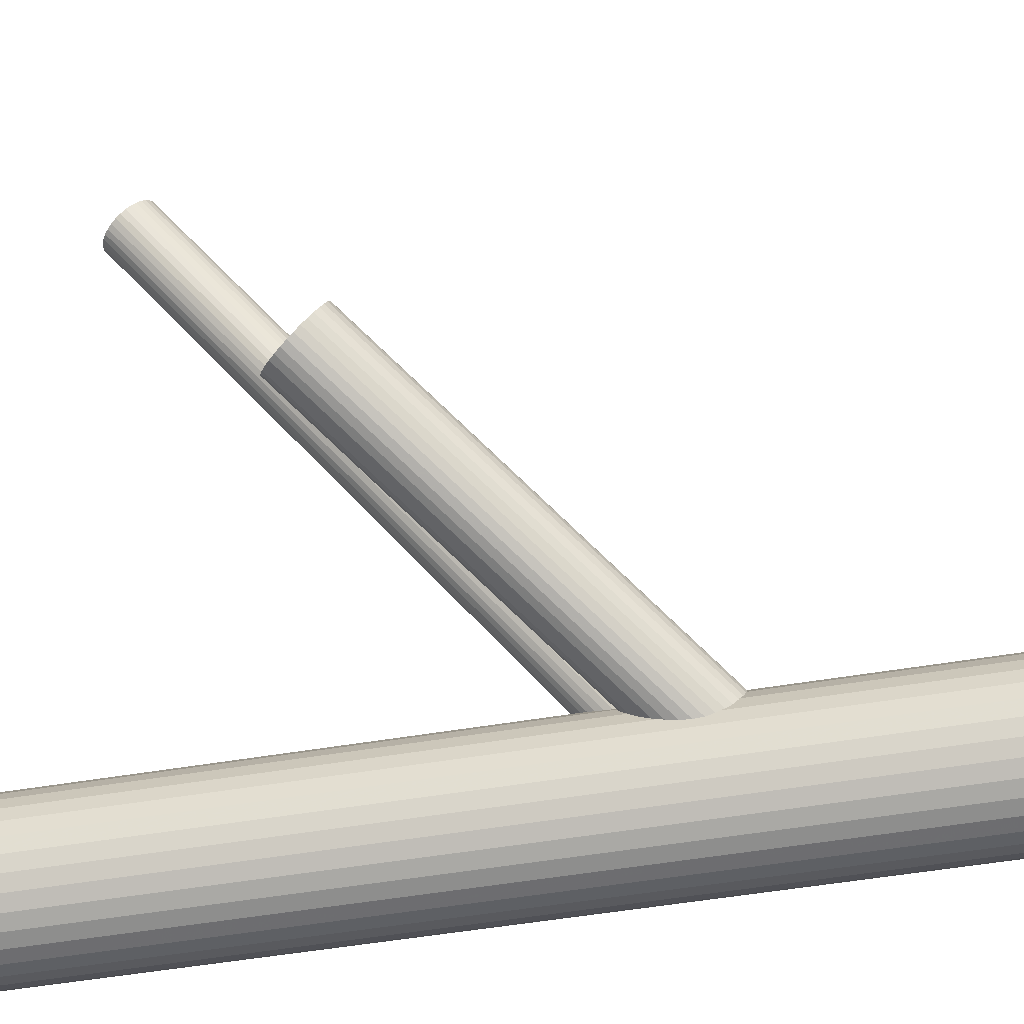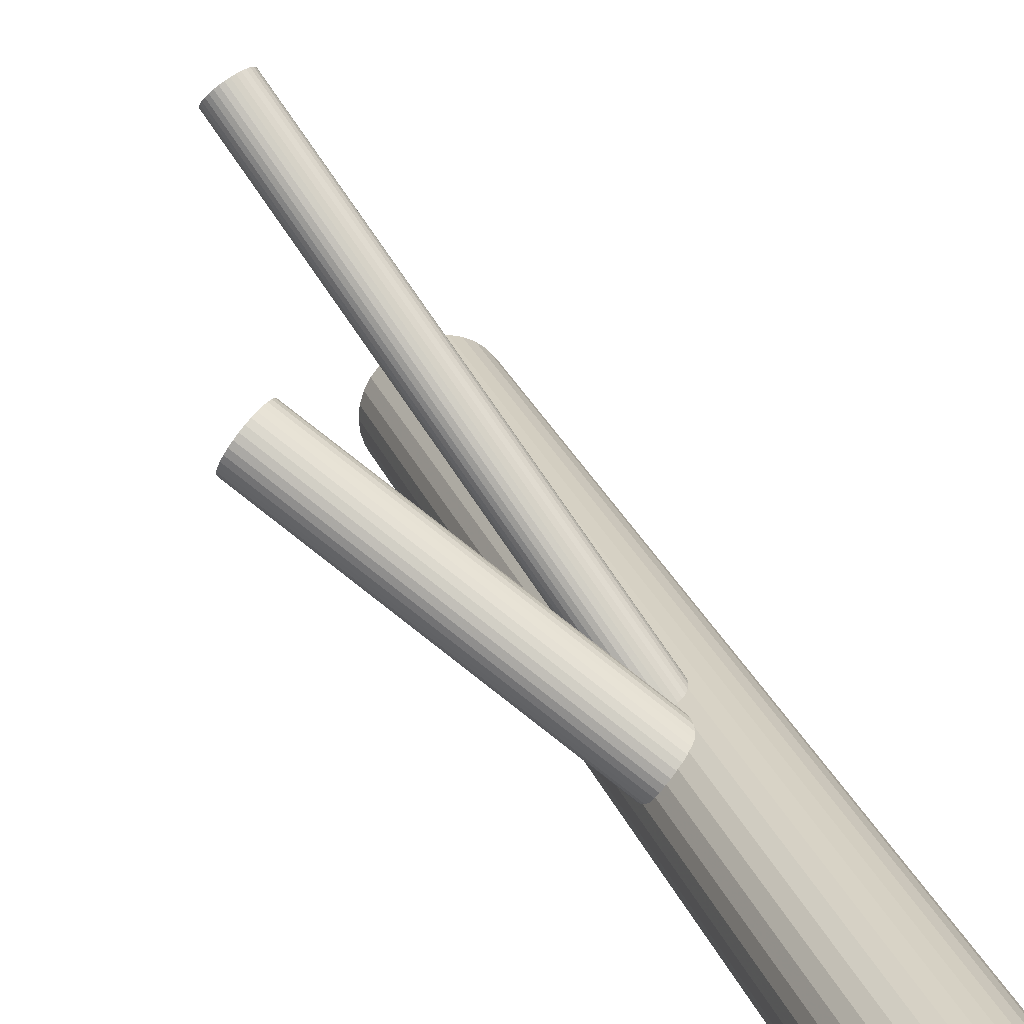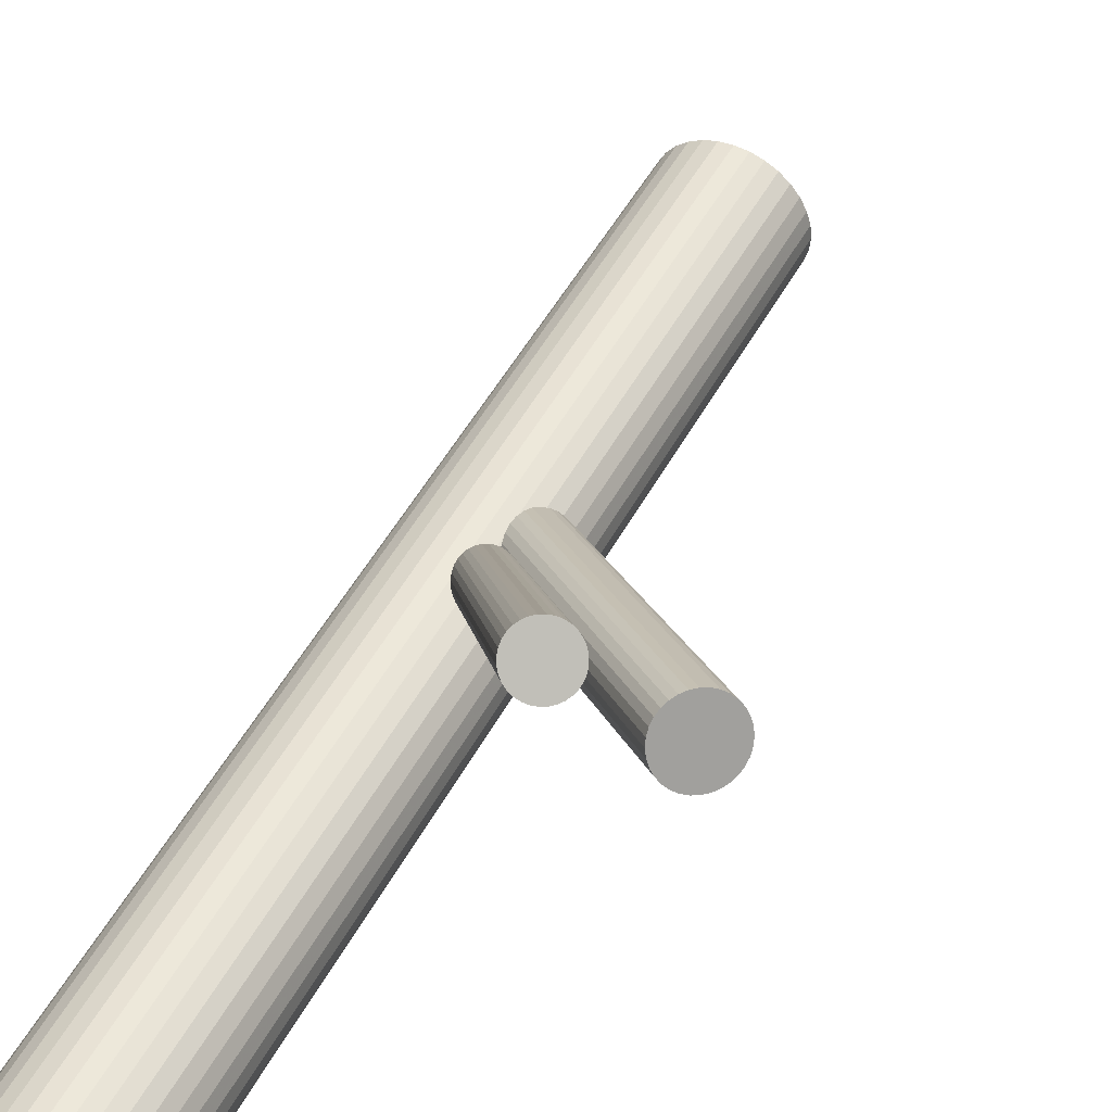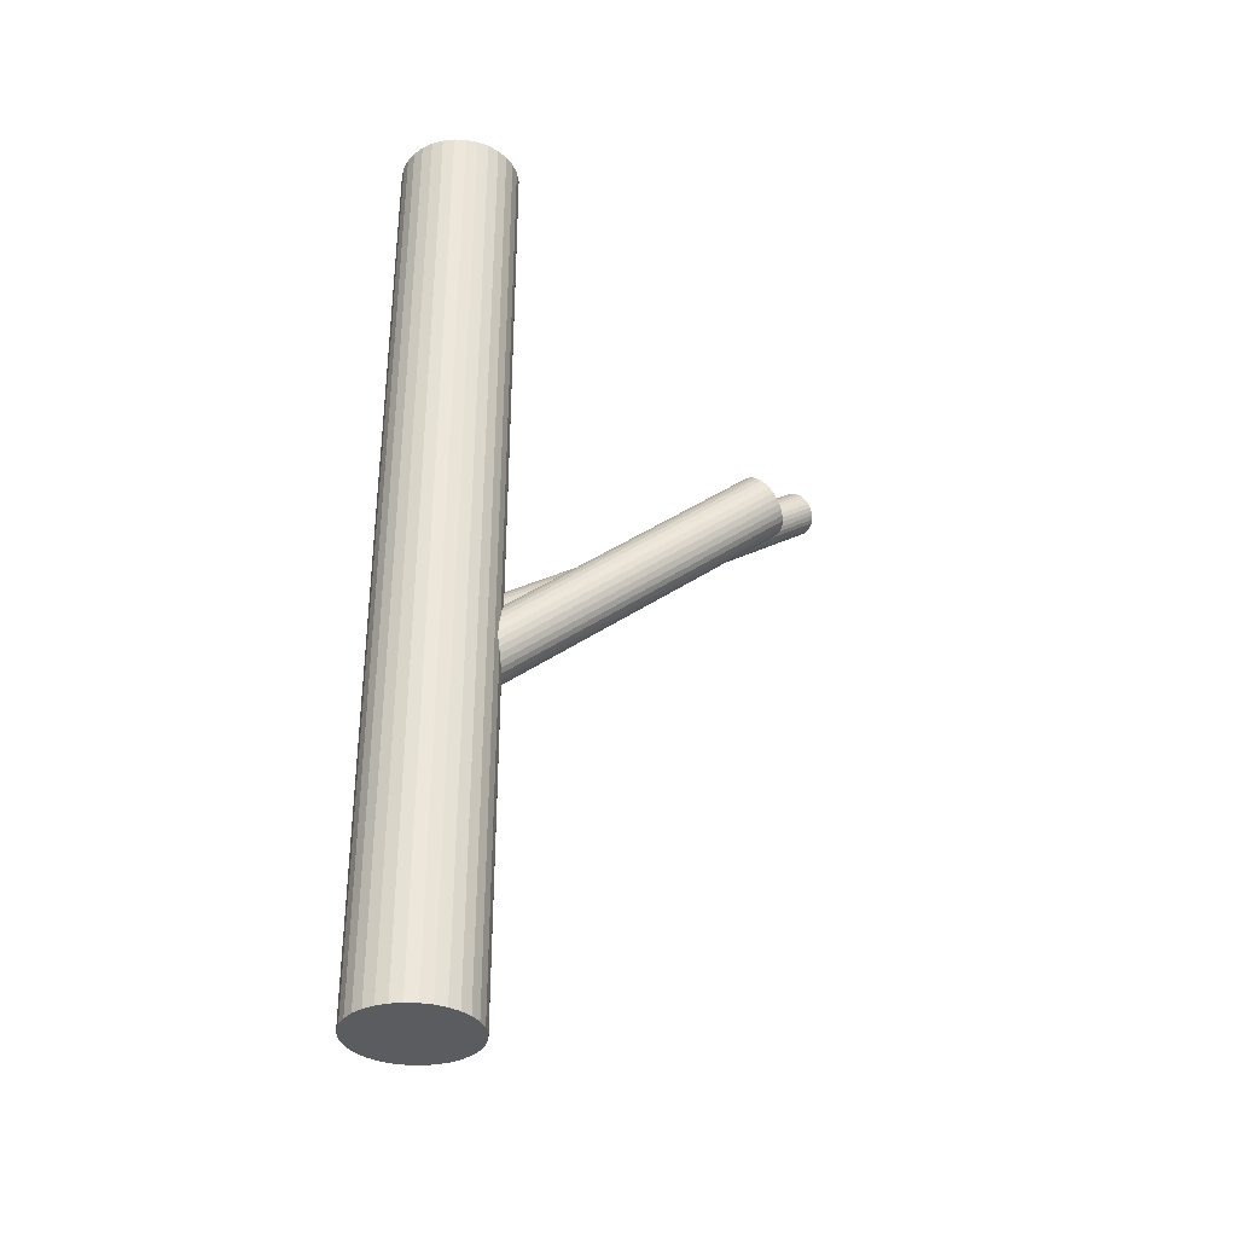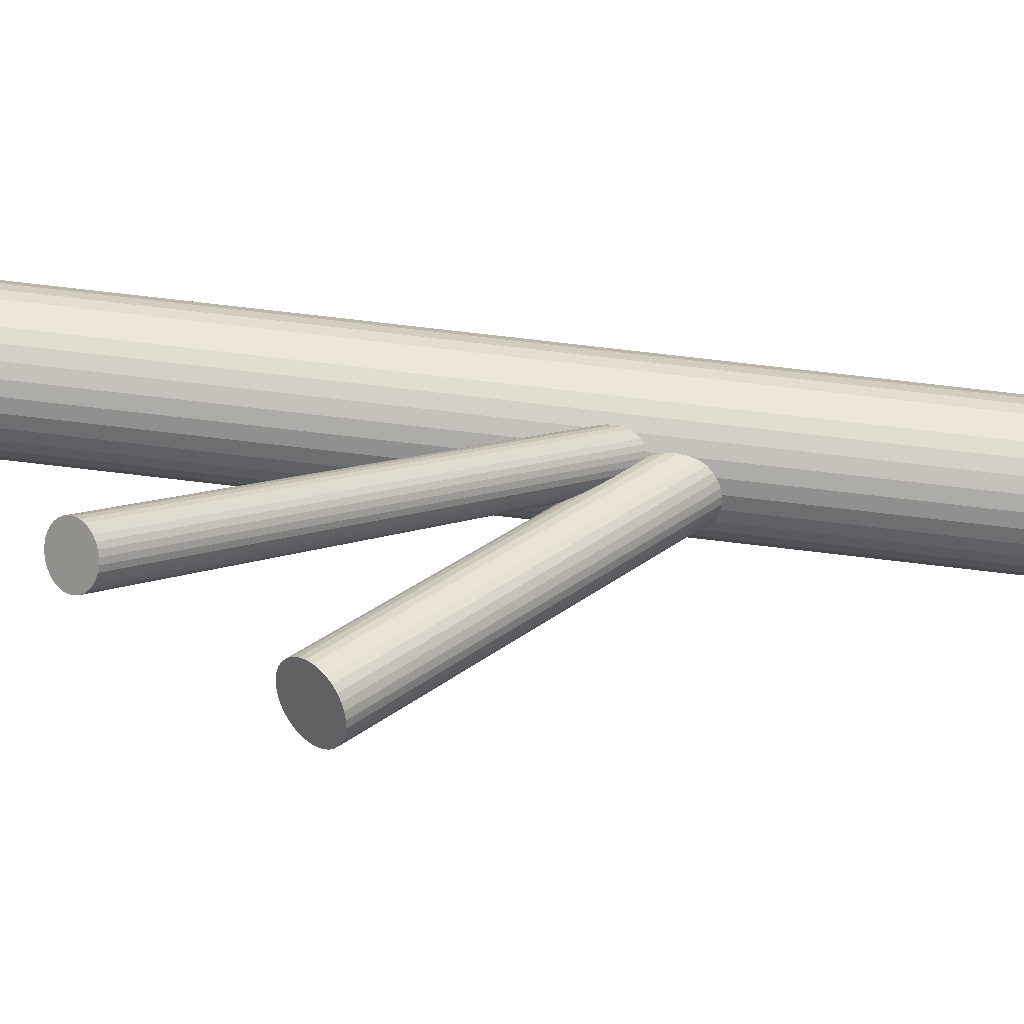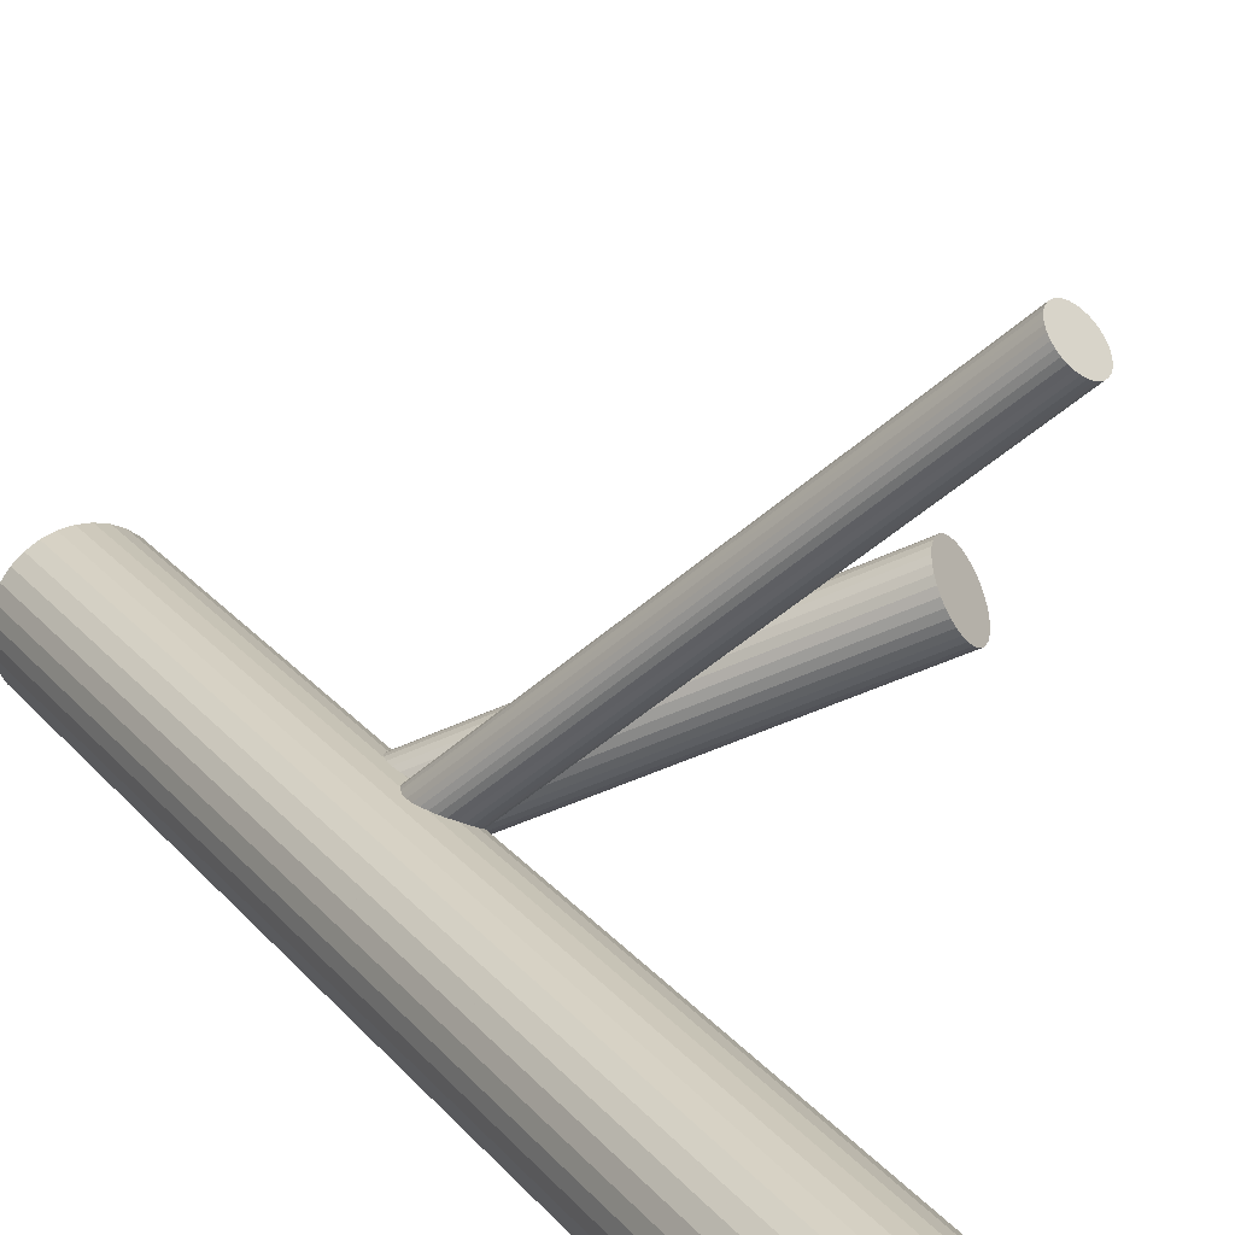
<metadata>
{"format":"obj","ext":"obj","renderer":"f3d","projection":"perspective","resolution":1024,"background":"white","views":[{"elev":-48.7,"azim":100.9,"up":"+Y"},{"elev":28.0,"azim":160.6,"up":"+Y"},{"elev":47.8,"azim":26.7,"up":"+Y"},{"elev":-34.5,"azim":24.9,"up":"+Z"},{"elev":74.7,"azim":96.7,"up":"+Y"},{"elev":24.9,"azim":-30.1,"up":"+Y"}]}
</metadata>
<code>
v -0.02826 -0.04502 0.1293
v -0.02826 -0.04502 -0.1293
v -0.02826 -0.0285 0.1293
v -0.02826 -0.0285 -0.1293
v -0.02826 -0.06153 0.1293
v -0.02826 -0.06153 -0.1293
v -0.03994 -0.05669 0.1293
v -0.03994 -0.05669 -0.1293
v -0.03994 -0.03334 0.1293
v -0.03994 -0.03334 -0.1293
v -0.03458 -0.02976 0.1293
v -0.03458 -0.02976 -0.1293
v -0.03458 -0.06027 0.1293
v -0.03458 -0.06027 -0.1293
v -0.01453 -0.03584 0.1293
v -0.01453 -0.03584 -0.1293
v -0.01453 -0.05419 0.1293
v -0.01453 -0.05419 -0.1293
v -0.01909 -0.03128 0.1293
v -0.01909 -0.03128 -0.1293
v -0.01909 -0.05875 0.1293
v -0.01909 -0.05875 -0.1293
v -0.03148 -0.06121 0.1293
v -0.03148 -0.06121 -0.1293
v -0.03148 -0.02882 0.1293
v -0.03148 -0.02882 -0.1293
v -0.013 -0.05134 0.1293
v -0.013 -0.05134 -0.1293
v -0.013 -0.0387 0.1293
v -0.013 -0.0387 -0.1293
v -0.04446 -0.04824 0.1293
v -0.04446 -0.04824 -0.1293
v -0.04446 -0.04179 0.1293
v -0.04446 -0.04179 -0.1293
v -0.01175 -0.04502 0.1293
v -0.01175 -0.04502 -0.1293
v -0.04478 -0.04502 0.1293
v -0.04478 -0.04502 -0.1293
v -0.01206 -0.04824 0.1293
v -0.01206 -0.04824 -0.1293
v -0.01206 -0.04179 0.1293
v -0.01206 -0.04179 -0.1293
v -0.04352 -0.05134 0.1293
v -0.04352 -0.05134 -0.1293
v -0.04352 -0.0387 0.1293
v -0.04352 -0.0387 -0.1293
v -0.02504 -0.06121 0.1293
v -0.02504 -0.06121 -0.1293
v -0.02504 -0.02882 0.1293
v -0.02504 -0.02882 -0.1293
v -0.03744 -0.03128 0.1293
v -0.03744 -0.03128 -0.1293
v -0.03744 -0.05875 0.1293
v -0.03744 -0.05875 -0.1293
v -0.04199 -0.03584 0.1293
v -0.04199 -0.03584 -0.1293
v -0.04199 -0.05419 0.1293
v -0.04199 -0.05419 -0.1293
v -0.02194 -0.02976 0.1293
v -0.02194 -0.02976 -0.1293
v -0.02194 -0.06027 0.1293
v -0.02194 -0.06027 -0.1293
v -0.01658 -0.05669 0.1293
v -0.01658 -0.05669 -0.1293
v -0.01658 -0.03334 0.1293
v -0.01658 -0.03334 -0.1293
v -0.02826 -0.04502 -0.02717
v 0.03004 0.05706 0.06361
v -0.0264 -0.04175 -0.03204
v 0.0319 0.06033 0.05874
v -0.03013 -0.04828 -0.0223
v 0.02817 0.05379 0.06848
v -0.02292 -0.04807 -0.02717
v 0.03538 0.05401 0.06361
v -0.02968 -0.0406 -0.03122
v 0.02862 0.06148 0.05956
v -0.03278 -0.04604 -0.02312
v 0.02552 0.05604 0.06766
v -0.02404 -0.04909 -0.0253
v 0.03426 0.05299 0.06548
v -0.02261 -0.04659 -0.02903
v 0.03569 0.05549 0.06175
v -0.02747 -0.04122 -0.03195
v 0.03082 0.06086 0.05883
v -0.03114 -0.04762 -0.02239
v 0.02716 0.05445 0.06839
v -0.02338 -0.04865 -0.02622
v 0.03492 0.05343 0.06456
v -0.02265 -0.04737 -0.02812
v 0.03564 0.0547 0.06266
v -0.02858 -0.04083 -0.03167
v 0.02972 0.06125 0.05911
v -0.03203 -0.04687 -0.02267
v 0.02627 0.05521 0.06811
v -0.02485 -0.04937 -0.02446
v 0.03345 0.05271 0.06632
v -0.02278 -0.04574 -0.02988
v 0.03552 0.05634 0.0609
v -0.02316 -0.04486 -0.03061
v 0.03514 0.05721 0.06017
v -0.0258 -0.04949 -0.02372
v 0.0325 0.05259 0.06706
v -0.03072 -0.04055 -0.03061
v 0.02758 0.06153 0.06017
v -0.03336 -0.04517 -0.02372
v 0.02494 0.05691 0.06706
v -0.03374 -0.04429 -0.02446
v 0.02455 0.05779 0.06632
v -0.03167 -0.04066 -0.02988
v 0.02663 0.06142 0.0609
v -0.02449 -0.04317 -0.03167
v 0.03381 0.05891 0.05911
v -0.02794 -0.0492 -0.02267
v 0.03036 0.05287 0.06811
v -0.03387 -0.04266 -0.02622
v 0.02443 0.05942 0.06456
v -0.03314 -0.04138 -0.02812
v 0.02516 0.06069 0.06266
v -0.02539 -0.04241 -0.03195
v 0.03291 0.05967 0.05883
v -0.02905 -0.04882 -0.02239
v 0.02925 0.05326 0.06839
v -0.03392 -0.04345 -0.0253
v 0.02438 0.05863 0.06548
v -0.03249 -0.04094 -0.02903
v 0.02581 0.06113 0.06175
v -0.02374 -0.044 -0.03122
v 0.03456 0.05808 0.05956
v -0.02684 -0.04943 -0.02312
v 0.03146 0.05265 0.06766
v -0.03361 -0.04196 -0.02717
v 0.02469 0.06012 0.06361
v 0.03815 0.006826 0.02888
v -0.02826 -0.04502 -0.03854
v 0.03399 0.00358 0.03547
v -0.03242 -0.04826 -0.03194
v 0.04231 0.01007 0.02229
v -0.0241 -0.04177 -0.04513
v 0.04243 -0.0003352 0.03017
v -0.02398 -0.05218 -0.03725
v 0.04405 0.0009315 0.02759
v -0.02235 -0.05091 -0.03982
v 0.03224 0.01272 0.03017
v -0.03417 -0.03912 -0.03725
v 0.03386 0.01399 0.02759
v -0.03255 -0.03785 -0.03982
v 0.03232 0.006374 0.03497
v -0.03409 -0.04547 -0.03244
v 0.04 0.01237 0.02279
v -0.02641 -0.03947 -0.04463
v 0.03153 0.009237 0.03354
v -0.03488 -0.0426 -0.03387
v 0.03741 0.01383 0.02422
v -0.029 -0.03801 -0.0432
v 0.03176 0.01173 0.0314
v -0.03465 -0.04011 -0.03601
v 0.03494 0.01422 0.02636
v -0.03147 -0.03762 -0.04106
v 0.03295 0.01348 0.02888
v -0.03346 -0.03836 -0.03854
v 0.03872 0.01322 0.0234
v -0.02769 -0.03862 -0.04402
v 0.0318 0.007825 0.03436
v -0.03461 -0.04402 -0.03305
v 0.04121 0.01131 0.02241
v -0.0252 -0.04053 -0.045
v 0.03305 0.004941 0.03535
v -0.03335 -0.0469 -0.03207
v 0.04016 -0.0005116 0.03254
v -0.02625 -0.05235 -0.03487
v 0.04478 0.003096 0.02522
v -0.02163 -0.04875 -0.0422
v 0.03152 0.01056 0.03254
v -0.03489 -0.04129 -0.03487
v 0.03614 0.01416 0.02522
v -0.03027 -0.03768 -0.0422
v 0.04324 0.008712 0.02241
v -0.02317 -0.04313 -0.045
v 0.03508 0.002344 0.03535
v -0.03133 -0.0495 -0.03207
v 0.04449 0.005828 0.0234
v -0.02192 -0.04601 -0.04402
v 0.03758 0.0004291 0.03436
v -0.02883 -0.05141 -0.03305
v 0.04334 0.0001703 0.02888
v -0.02307 -0.05167 -0.03854
v 0.04136 -0.0005654 0.0314
v -0.02505 -0.05241 -0.03601
v 0.04454 0.001919 0.02636
v -0.02187 -0.04992 -0.04106
v 0.03888 -0.0001758 0.03354
v -0.02753 -0.05202 -0.03387
v 0.04476 0.004415 0.02422
v -0.02165 -0.04743 -0.0432
v 0.03629 0.00128 0.03497
v -0.03012 -0.05056 -0.03244
v 0.04398 0.007278 0.02279
v -0.02243 -0.04456 -0.04463
f 36 2 42
f 36 42 35
f 35 42 41
f 35 41 1
f 42 2 30
f 42 30 41
f 41 30 29
f 41 29 1
f 30 2 16
f 30 16 29
f 29 16 15
f 29 15 1
f 16 2 66
f 16 66 15
f 15 66 65
f 15 65 1
f 66 2 20
f 66 20 65
f 65 20 19
f 65 19 1
f 20 2 60
f 20 60 19
f 19 60 59
f 19 59 1
f 60 2 50
f 60 50 59
f 59 50 49
f 59 49 1
f 50 2 4
f 50 4 49
f 49 4 3
f 49 3 1
f 4 2 26
f 4 26 3
f 3 26 25
f 3 25 1
f 26 2 12
f 26 12 25
f 25 12 11
f 25 11 1
f 12 2 52
f 12 52 11
f 11 52 51
f 11 51 1
f 52 2 10
f 52 10 51
f 51 10 9
f 51 9 1
f 10 2 56
f 10 56 9
f 9 56 55
f 9 55 1
f 56 2 46
f 56 46 55
f 55 46 45
f 55 45 1
f 46 2 34
f 46 34 45
f 45 34 33
f 45 33 1
f 34 2 38
f 34 38 33
f 33 38 37
f 33 37 1
f 38 2 32
f 38 32 37
f 37 32 31
f 37 31 1
f 32 2 44
f 32 44 31
f 31 44 43
f 31 43 1
f 44 2 58
f 44 58 43
f 43 58 57
f 43 57 1
f 58 2 8
f 58 8 57
f 57 8 7
f 57 7 1
f 8 2 54
f 8 54 7
f 7 54 53
f 7 53 1
f 54 2 14
f 54 14 53
f 53 14 13
f 53 13 1
f 14 2 24
f 14 24 13
f 13 24 23
f 13 23 1
f 24 2 6
f 24 6 23
f 23 6 5
f 23 5 1
f 6 2 48
f 6 48 5
f 5 48 47
f 5 47 1
f 48 2 62
f 48 62 47
f 47 62 61
f 47 61 1
f 62 2 22
f 62 22 61
f 61 22 21
f 61 21 1
f 22 2 64
f 22 64 21
f 21 64 63
f 21 63 1
f 64 2 18
f 64 18 63
f 63 18 17
f 63 17 1
f 18 2 28
f 18 28 17
f 17 28 27
f 17 27 1
f 28 2 40
f 28 40 27
f 27 40 39
f 27 39 1
f 40 2 36
f 40 36 39
f 39 36 35
f 39 35 1
f 131 67 115
f 131 115 132
f 132 115 116
f 132 116 68
f 115 67 123
f 115 123 116
f 116 123 124
f 116 124 68
f 123 67 107
f 123 107 124
f 124 107 108
f 124 108 68
f 107 67 105
f 107 105 108
f 108 105 106
f 108 106 68
f 105 67 77
f 105 77 106
f 106 77 78
f 106 78 68
f 77 67 93
f 77 93 78
f 78 93 94
f 78 94 68
f 93 67 85
f 93 85 94
f 94 85 86
f 94 86 68
f 85 67 71
f 85 71 86
f 86 71 72
f 86 72 68
f 71 67 121
f 71 121 72
f 72 121 122
f 72 122 68
f 121 67 113
f 121 113 122
f 122 113 114
f 122 114 68
f 113 67 129
f 113 129 114
f 114 129 130
f 114 130 68
f 129 67 101
f 129 101 130
f 130 101 102
f 130 102 68
f 101 67 95
f 101 95 102
f 102 95 96
f 102 96 68
f 95 67 79
f 95 79 96
f 96 79 80
f 96 80 68
f 79 67 87
f 79 87 80
f 80 87 88
f 80 88 68
f 87 67 73
f 87 73 88
f 88 73 74
f 88 74 68
f 73 67 89
f 73 89 74
f 74 89 90
f 74 90 68
f 89 67 81
f 89 81 90
f 90 81 82
f 90 82 68
f 81 67 97
f 81 97 82
f 82 97 98
f 82 98 68
f 97 67 99
f 97 99 98
f 98 99 100
f 98 100 68
f 99 67 127
f 99 127 100
f 100 127 128
f 100 128 68
f 127 67 111
f 127 111 128
f 128 111 112
f 128 112 68
f 111 67 119
f 111 119 112
f 112 119 120
f 112 120 68
f 119 67 69
f 119 69 120
f 120 69 70
f 120 70 68
f 69 67 83
f 69 83 70
f 70 83 84
f 70 84 68
f 83 67 91
f 83 91 84
f 84 91 92
f 84 92 68
f 91 67 75
f 91 75 92
f 92 75 76
f 92 76 68
f 75 67 103
f 75 103 76
f 76 103 104
f 76 104 68
f 103 67 109
f 103 109 104
f 104 109 110
f 104 110 68
f 109 67 125
f 109 125 110
f 110 125 126
f 110 126 68
f 125 67 117
f 125 117 126
f 126 117 118
f 126 118 68
f 117 67 131
f 117 131 118
f 118 131 132
f 118 132 68
f 160 134 144
f 160 144 159
f 159 144 143
f 159 143 133
f 144 134 156
f 144 156 143
f 143 156 155
f 143 155 133
f 156 134 174
f 156 174 155
f 155 174 173
f 155 173 133
f 174 134 152
f 174 152 173
f 173 152 151
f 173 151 133
f 152 134 164
f 152 164 151
f 151 164 163
f 151 163 133
f 164 134 148
f 164 148 163
f 163 148 147
f 163 147 133
f 148 134 168
f 148 168 147
f 147 168 167
f 147 167 133
f 168 134 136
f 168 136 167
f 167 136 135
f 167 135 133
f 136 134 180
f 136 180 135
f 135 180 179
f 135 179 133
f 180 134 196
f 180 196 179
f 179 196 195
f 179 195 133
f 196 134 184
f 196 184 195
f 195 184 183
f 195 183 133
f 184 134 192
f 184 192 183
f 183 192 191
f 183 191 133
f 192 134 170
f 192 170 191
f 191 170 169
f 191 169 133
f 170 134 188
f 170 188 169
f 169 188 187
f 169 187 133
f 188 134 140
f 188 140 187
f 187 140 139
f 187 139 133
f 140 134 186
f 140 186 139
f 139 186 185
f 139 185 133
f 186 134 142
f 186 142 185
f 185 142 141
f 185 141 133
f 142 134 190
f 142 190 141
f 141 190 189
f 141 189 133
f 190 134 172
f 190 172 189
f 189 172 171
f 189 171 133
f 172 134 194
f 172 194 171
f 171 194 193
f 171 193 133
f 194 134 182
f 194 182 193
f 193 182 181
f 193 181 133
f 182 134 198
f 182 198 181
f 181 198 197
f 181 197 133
f 198 134 178
f 198 178 197
f 197 178 177
f 197 177 133
f 178 134 138
f 178 138 177
f 177 138 137
f 177 137 133
f 138 134 166
f 138 166 137
f 137 166 165
f 137 165 133
f 166 134 150
f 166 150 165
f 165 150 149
f 165 149 133
f 150 134 162
f 150 162 149
f 149 162 161
f 149 161 133
f 162 134 154
f 162 154 161
f 161 154 153
f 161 153 133
f 154 134 176
f 154 176 153
f 153 176 175
f 153 175 133
f 176 134 158
f 176 158 175
f 175 158 157
f 175 157 133
f 158 134 146
f 158 146 157
f 157 146 145
f 157 145 133
f 146 134 160
f 146 160 145
f 145 160 159
f 145 159 133

</code>
